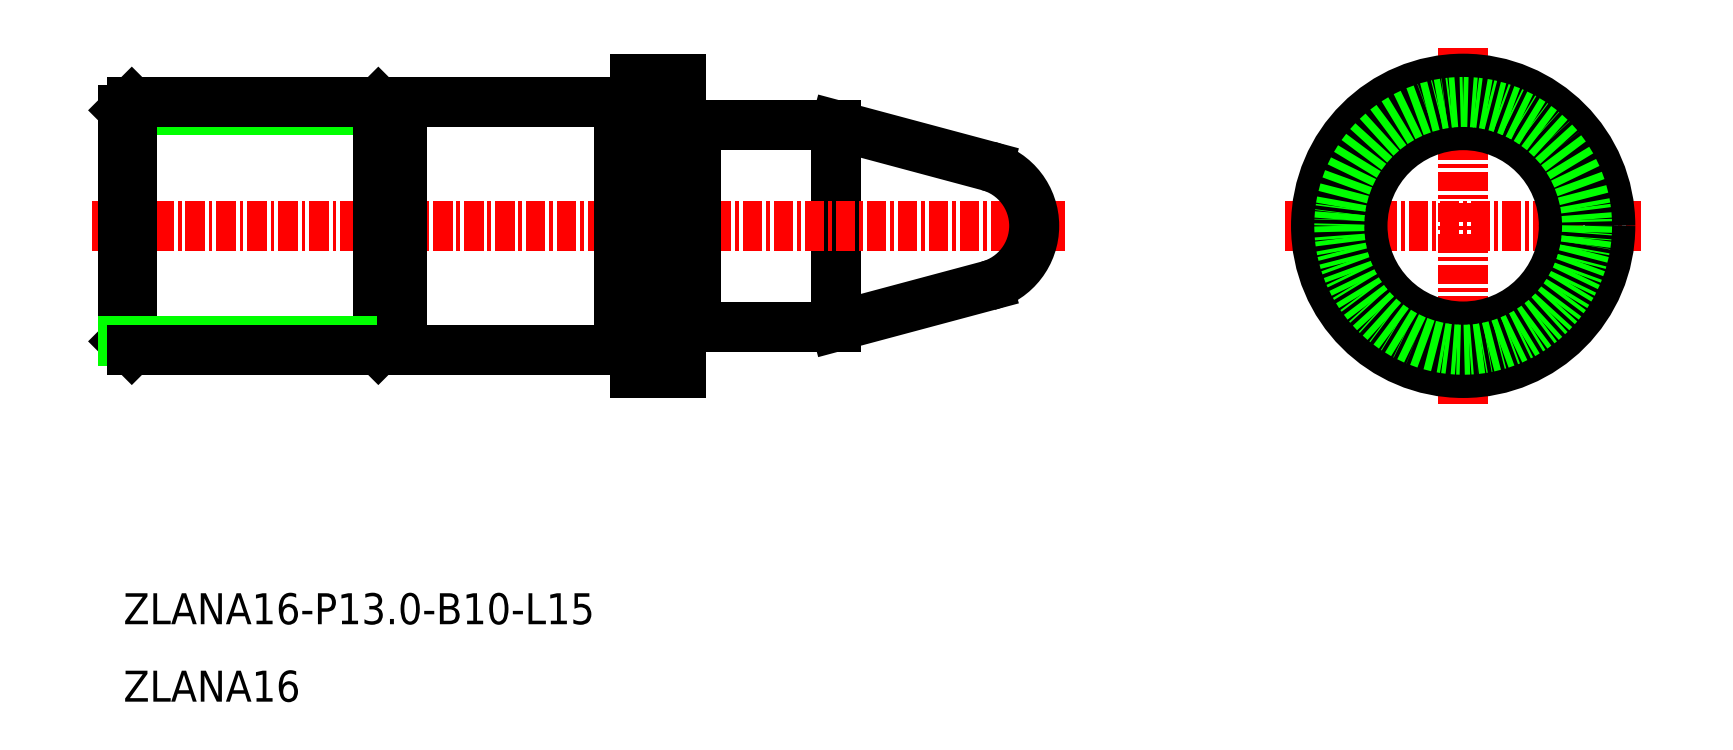
<metadata>
{"format":"dxf","ext":"dxf","renderer":"ezdxf+matplotlib","layout":"modelspace","background":"white","min_lineweight":24,"dpi":150}
</metadata>
<code>
0
SECTION
2
ENTITIES
0
LINE
8
0
10
-1582
20
-144
30
0
11
-1591
21
-144
31
0
0
LINE
8
0
10
-1582
20
-157
30
0
11
-1582
21
-144
31
0
0
LINE
8
0
10
-1591
20
-157
30
0
11
-1582
21
-157
31
0
0
LINE
8
CENTER
10
-1630
20
-150.5
30
0
11
-1567
21
-150.5
31
0
0
LINE
8
0
10
-1591
20
-144
30
0
11
-1591
21
-157
31
0
0
LINE
8
0
10
-1596
20
-142.5
30
0
11
-1596
21
-158.5
31
0
0
LINE
8
0
10
-1611
20
-143.1
30
0
11
-1610
21
-143.1
31
0
0
LINE
8
0
10
-1628
20
-143.1
30
0
11
-1611
21
-143.1
31
0
0
LINE
8
0
10
-1611
20
-158
30
0
11
-1610
21
-158
31
0
0
LINE
8
0
10
-1611
20
-143.1
30
0
11
-1611
21
-158
31
0
0
LINE
8
0
10
-1611
20
-142.5
30
0
11
-1611
21
-158.5
31
0
0
LINE
8
0
10
-1611
20
-158.5
30
0
11
-1611
21
-158
31
0
0
LINE
8
0
10
-1611
20
-143.1
30
0
11
-1611
21
-142.5
31
0
0
LINE
8
0
10
-1628
20
-143.1
30
0
11
-1627
21
-142.5
31
0
0
LINE
8
0
10
-1627
20
-158.5
30
0
11
-1628
21
-158
31
0
0
LINE
8
0
10
-1627
20
-142.5
30
0
11
-1627
21
-158.5
31
0
0
LINE
8
0
10
-1628
20
-143.1
30
0
11
-1628
21
-158
31
0
0
LINE
8
0
10
-1628
20
-158
30
0
11
-1611
21
-158
31
0
0
LINE
8
0
10
-1627
20
-158.5
30
0
11
-1611
21
-158.5
31
0
0
LINE
8
0
10
-1611
20
-142.5
30
0
11
-1627
21
-142.5
31
0
0
LINE
8
CENTER
10
-1541
20
-139
30
0
11
-1541
21
-162
31
0
0
LINE
8
CENTER
10
-1553
20
-150.5
30
0
11
-1530
21
-150.5
31
0
0
CIRCLE
8
0
10
-1541
20
-150.5
30
0
40
6.5
0
CIRCLE
8
0
10
-1541
20
-150.5
30
0
40
9.5
0
CIRCLE
8
0
10
-1541
20
-150.5
30
0
40
8
0
LINE
8
0
10
-1572
20
-146.7
30
0
11
-1582
21
-144
31
0
0
LINE
8
0
10
-1572
20
-154.4
30
0
11
-1582
21
-157
31
0
0
TEXT
8
0
10
-1628
20
-181.3
30
0
40
2
1
ZLANA16
0
TEXT
8
0
10
-1628
20
-176.3
30
0
40
2
1
ZLANA16-P13-B10-L15
0
ARC
8
0
10
-1573
20
-150.5
30
0
40
4
50
285
51
75
0
ARC
8
0
10
-1591
20
-143.1
30
0
40
1
50
180
51
270
0
ARC
8
0
10
-1591
20
-158
30
0
40
1
50
90
51
180
0
LINE
8
0
10
-1595
20
-158.4
30
0
11
-1596
21
-158.4
31
0
0
LINE
8
0
10
-1595
20
-142.6
30
0
11
-1596
21
-142.6
31
0
0
LINE
8
0
10
-1596
20
-142.5
30
0
11
-1610
21
-142.5
31
0
0
LINE
8
0
10
-1610
20
-142.5
30
0
11
-1610
21
-158.5
31
0
0
LINE
8
0
10
-1610
20
-158.5
30
0
11
-1596
21
-158.5
31
0
0
LINE
8
0
10
-1595
20
-160
30
0
11
-1592
21
-160
31
0
0
LINE
8
0
10
-1592
20
-160
30
0
11
-1592
21
-141
31
0
0
LINE
8
0
10
-1592
20
-141
30
0
11
-1595
21
-141
31
0
0
LINE
8
0
10
-1595
20
-141
30
0
11
-1595
21
-160
31
0
0
ENDSEC
0
EOF

</code>
